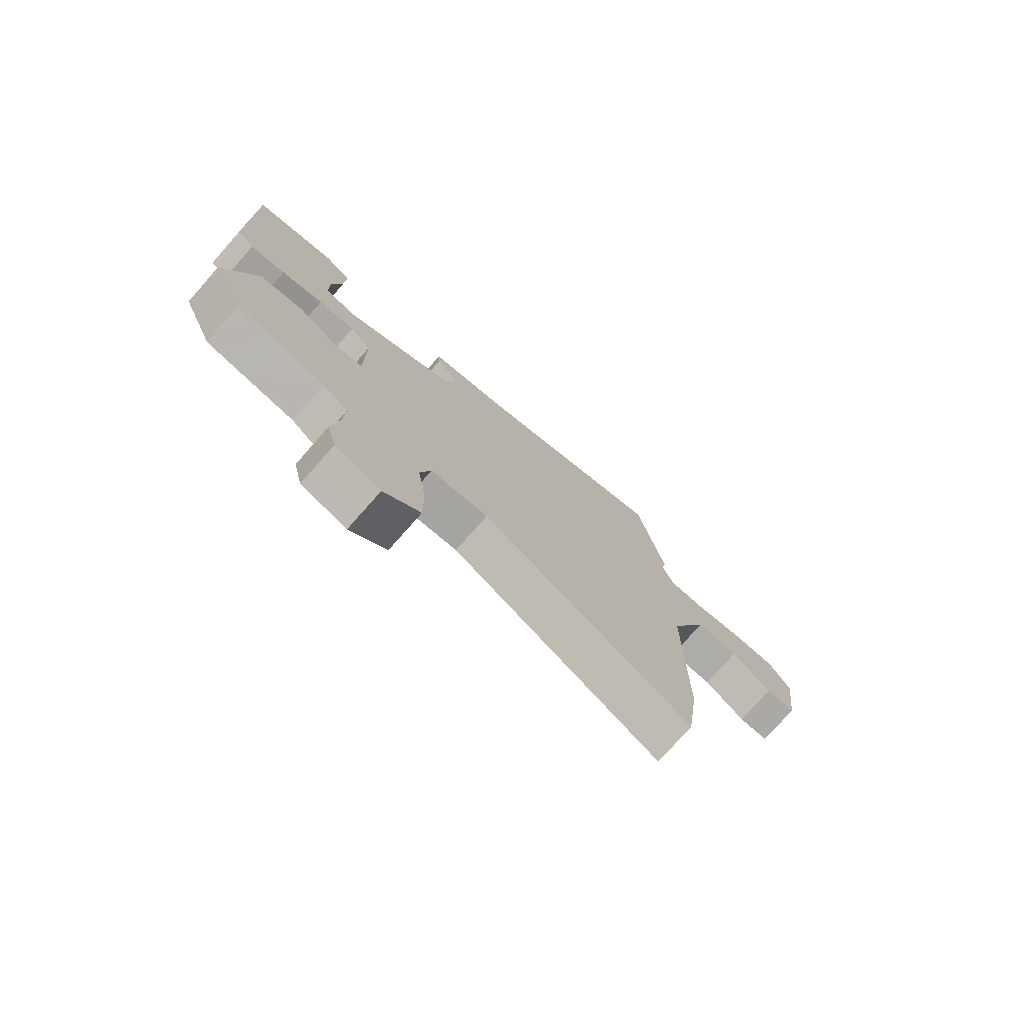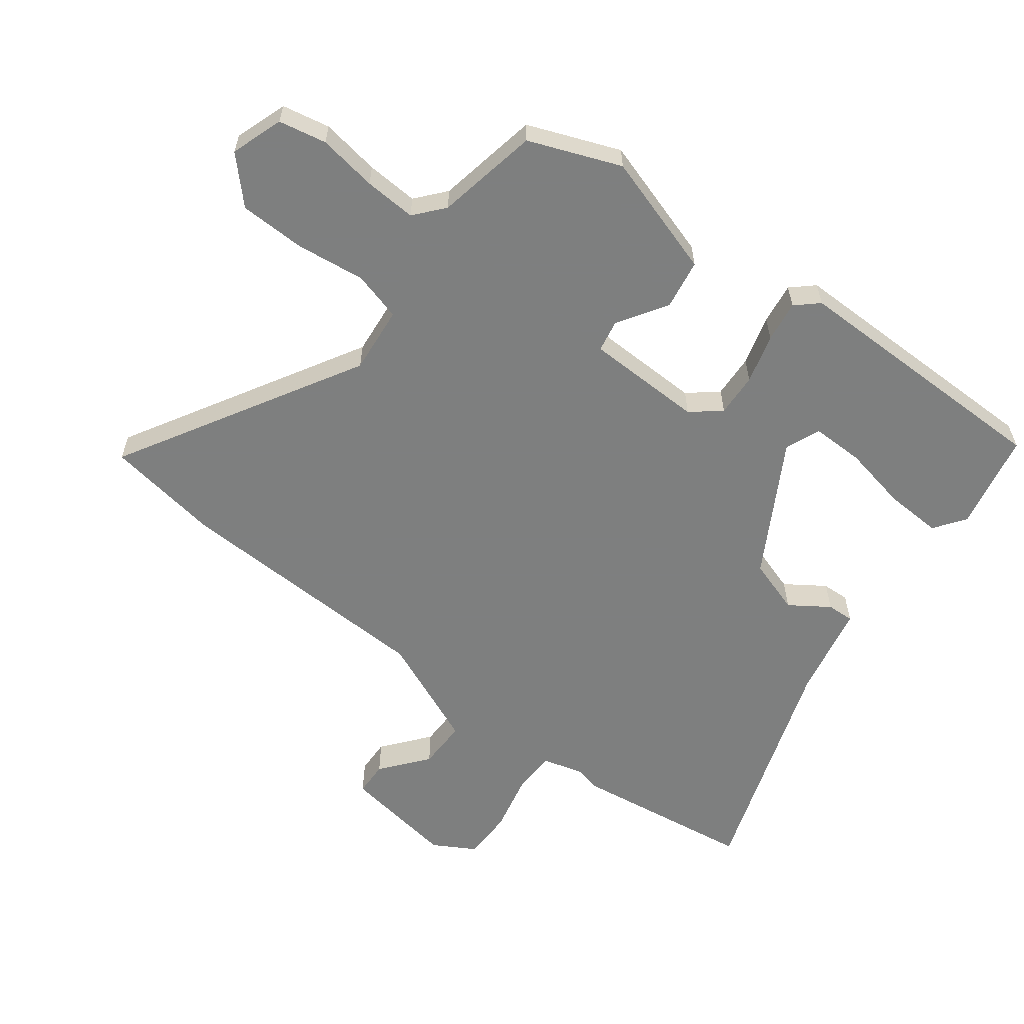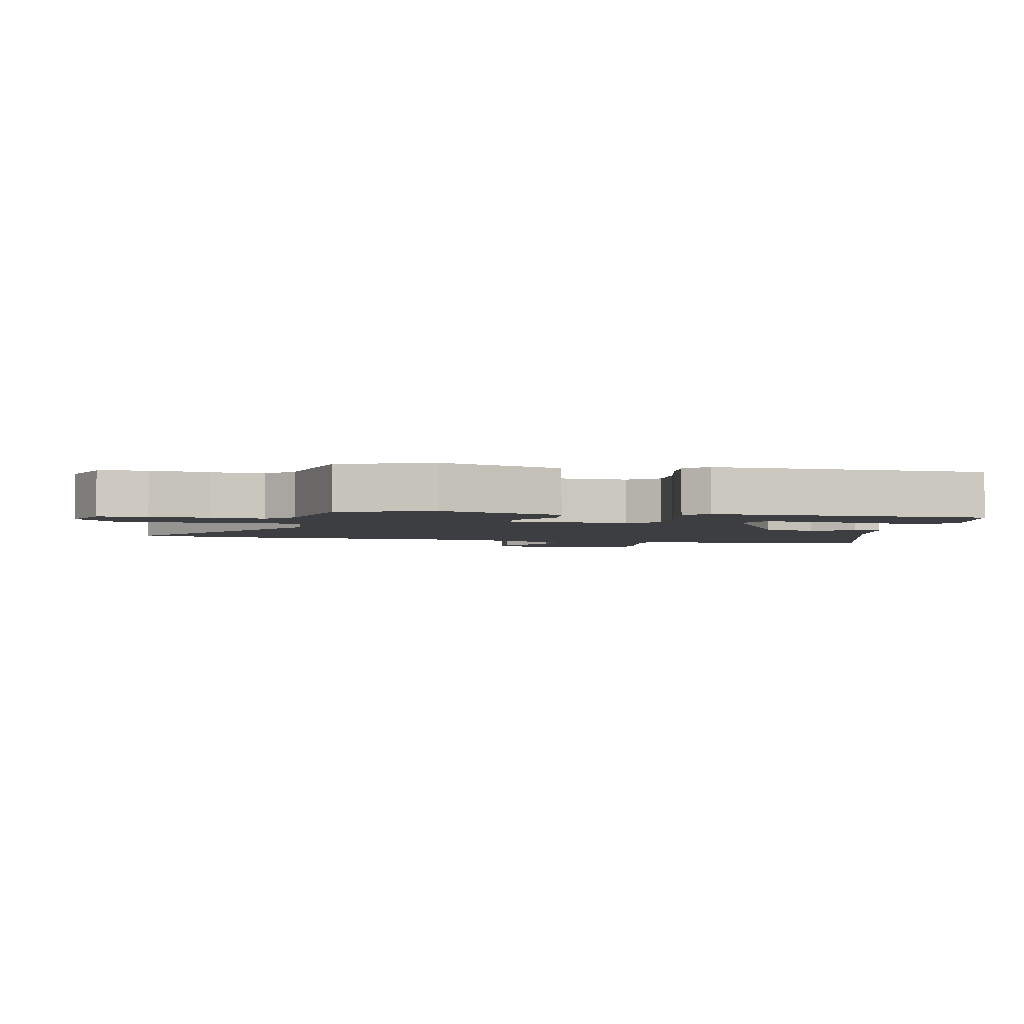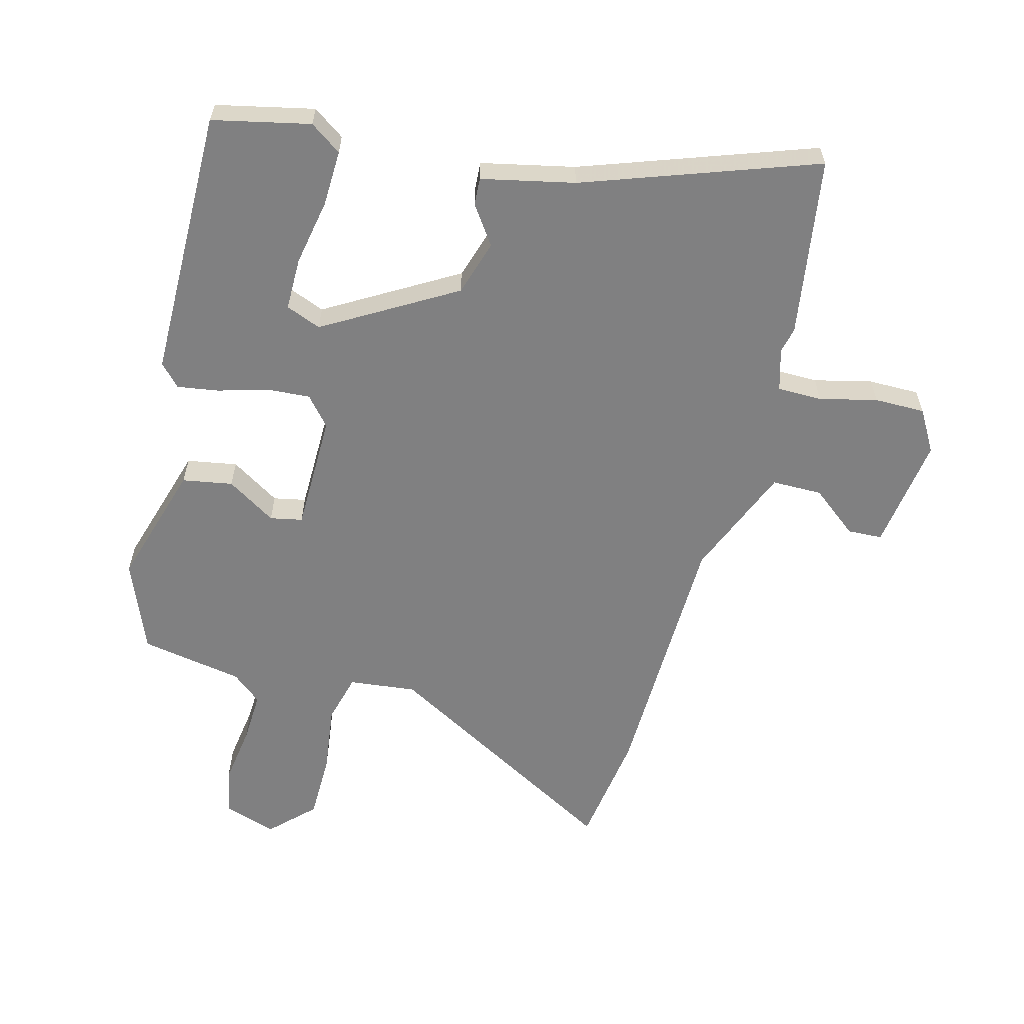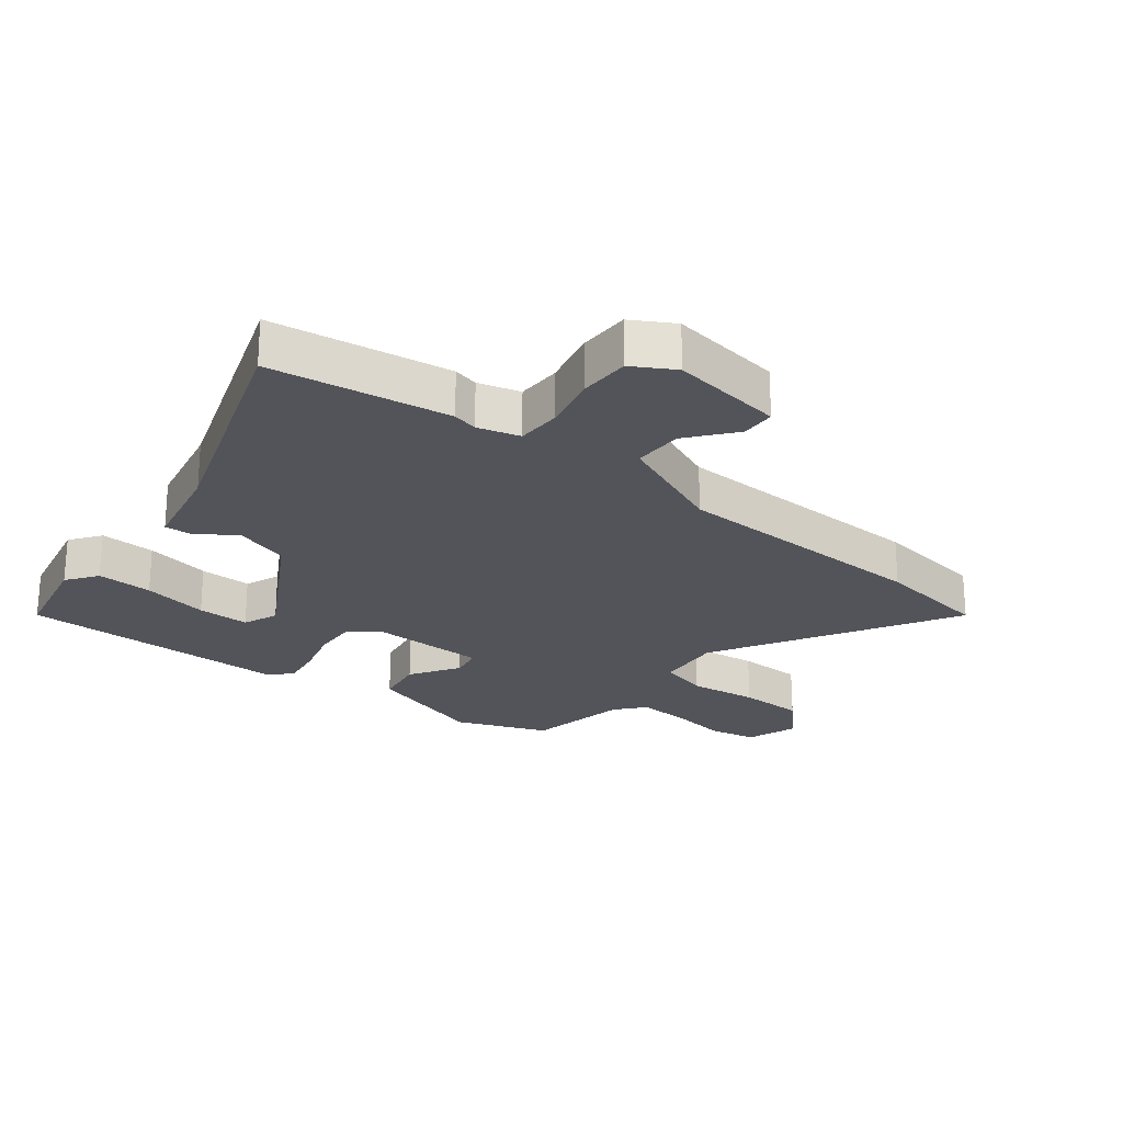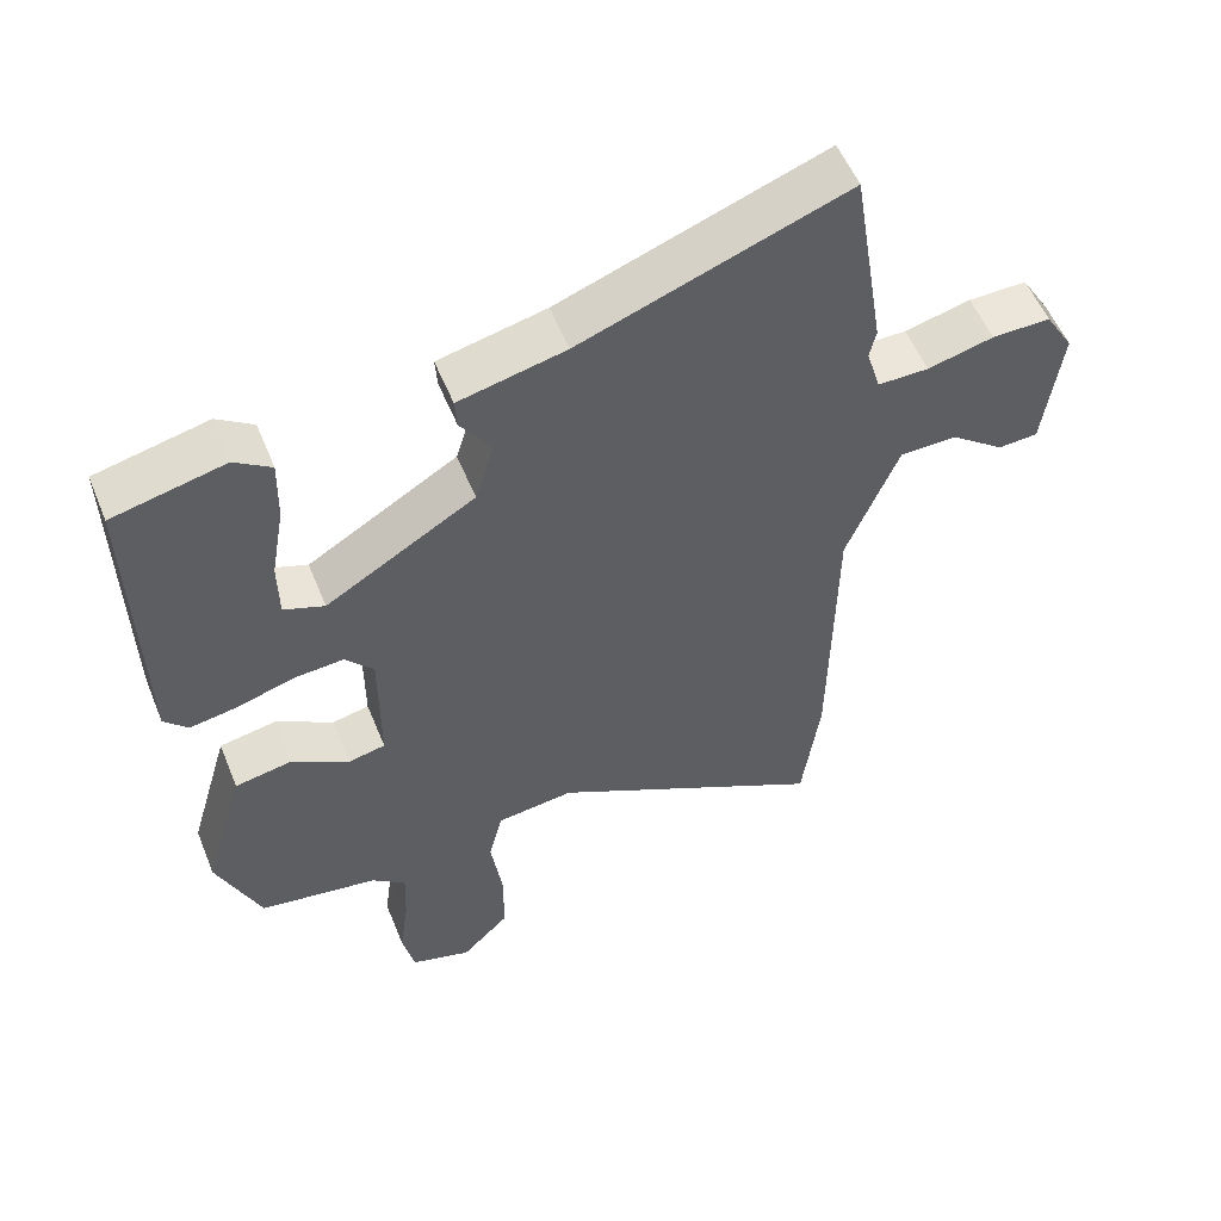
<metadata>
{"format":"obj","ext":"obj","renderer":"f3d","projection":"perspective","resolution":1024,"background":"white","views":[{"elev":-77.4,"azim":-41.5,"up":"+Z"},{"elev":-59.6,"azim":-128.3,"up":"+Y"},{"elev":-3.1,"azim":-104.4,"up":"+Y"},{"elev":-60.1,"azim":-15.3,"up":"+Y"},{"elev":-23.7,"azim":50.8,"up":"+Y"},{"elev":55.1,"azim":-22.0,"up":"+Z"}]}
</metadata>
<code>
v 0.47 0.07 0.686
v 0.517 0.07 0.396
v 0.508 0.07 0.355
v 0.528 0.07 0.287
v 0.6 0.07 0.287
v 0.693 0.07 0.31
v 0.775 0.07 0.311
v 0.815 0.07 0.244
v 0.791 0.07 0.059
v 0.735 0.07 0.056
v 0.659 0.07 0.115
v 0.578 0.07 0.114
v 0.505 0.07 -0.068
v 0.5 0.07 -0.497
v 0.475 0.07 -0.684
v 0.082 0.07 -0.468
v -0.027 0.07 -0.481
v -0.047 0.07 -0.561
v -0.031 0.07 -0.673
v -0.031 0.07 -0.78
v -0.099 0.07 -0.848
v -0.184 0.07 -0.821
v -0.201 0.07 -0.744
v -0.188 0.07 -0.648
v -0.185 0.07 -0.564
v -0.233 0.07 -0.525
v -0.4 0.07 -0.497
v -0.461 0.07 -0.35
v -0.403 0.07 -0.15
v -0.322 0.07 -0.135
v -0.242 0.07 -0.184
v -0.19 0.07 -0.173
v -0.19 0.07 0.018
v -0.23 0.07 0.064
v -0.3 0.07 0.059
v -0.38 0.07 0.035
v -0.447 0.07 0.024
v -0.48 0.07 0.059
v -0.488 0.07 0.499
v -0.331 0.07 0.535
v -0.28 0.07 0.5
v -0.282 0.07 0.409
v -0.301 0.07 0.301
v -0.3 0.07 0.216
v -0.243 0.07 0.194
v -0.033 0.07 0.32
v -0.006 0.07 0.41
v -0.05 0.07 0.472
v -0.053 0.07 0.516
v 0.097 0.07 0.55
v 0.47 0 0.686
v 0.517 0 0.396
v 0.508 0 0.355
v 0.528 0 0.287
v 0.6 0 0.287
v 0.693 0 0.31
v 0.775 0 0.311
v 0.815 0 0.244
v 0.791 0 0.059
v 0.735 0 0.056
v 0.659 0 0.115
v 0.578 0 0.114
v 0.505 0 -0.068
v 0.5 0 -0.497
v 0.475 0 -0.684
v 0.082 0 -0.468
v -0.027 0 -0.481
v -0.047 0 -0.561
v -0.031 0 -0.673
v -0.031 0 -0.78
v -0.099 0 -0.848
v -0.184 0 -0.821
v -0.201 0 -0.744
v -0.188 0 -0.648
v -0.185 0 -0.564
v -0.233 0 -0.525
v -0.4 0 -0.497
v -0.461 0 -0.35
v -0.403 0 -0.15
v -0.322 0 -0.135
v -0.242 0 -0.184
v -0.19 0 -0.173
v -0.19 0 0.018
v -0.23 0 0.064
v -0.3 0 0.059
v -0.38 0 0.035
v -0.447 0 0.024
v -0.48 0 0.059
v -0.488 0 0.499
v -0.331 0 0.535
v -0.28 0 0.5
v -0.282 0 0.409
v -0.301 0 0.301
v -0.3 0 0.216
v -0.243 0 0.194
v -0.033 0 0.32
v -0.006 0 0.41
v -0.05 0 0.472
v -0.053 0 0.516
v 0.097 0 0.55
f 47 48 49 50
f 1 2 3
f 50 1 3
f 47 50 3
f 46 47 3
f 45 46 3 4
f 41 42 43
f 40 41 43
f 39 40 43
f 38 39 43
f 37 38 43
f 36 37 43
f 35 36 43 44
f 34 35 44 45
f 29 30 31
f 28 29 31
f 27 28 31
f 26 27 31
f 25 26 31 32
f 22 23 24
f 21 22 24
f 20 21 24
f 19 20 24
f 18 19 24
f 17 18 24 25
f 13 14 15 16
f 12 13 16 17
f 9 10 11
f 8 9 11
f 7 8 11
f 6 7 11
f 5 6 11
f 5 11 12
f 4 5 12
f 45 4 12
f 34 45 12
f 33 34 12
f 25 32 33
f 17 25 33
f 12 17 33
f 100 99 98 97
f 53 52 51
f 53 51 100
f 53 100 97
f 53 97 96
f 54 53 96 95
f 93 92 91
f 93 91 90
f 93 90 89
f 93 89 88
f 93 88 87
f 93 87 86
f 94 93 86 85
f 95 94 85 84
f 81 80 79
f 81 79 78
f 81 78 77
f 81 77 76
f 82 81 76 75
f 74 73 72
f 74 72 71
f 74 71 70
f 74 70 69
f 74 69 68
f 75 74 68 67
f 66 65 64 63
f 67 66 63 62
f 61 60 59
f 61 59 58
f 61 58 57
f 61 57 56
f 61 56 55
f 62 61 55
f 62 55 54
f 62 54 95
f 62 95 84
f 62 84 83
f 83 82 75
f 83 75 67
f 83 67 62
f 1 51 52 2
f 2 52 53 3
f 3 53 54 4
f 4 54 55 5
f 5 55 56 6
f 6 56 57 7
f 7 57 58 8
f 8 58 59 9
f 9 59 60 10
f 10 60 61 11
f 11 61 62 12
f 12 62 63 13
f 13 63 64 14
f 14 64 65 15
f 15 65 66 16
f 16 66 67 17
f 17 67 68 18
f 18 68 69 19
f 19 69 70 20
f 20 70 71 21
f 21 71 72 22
f 22 72 73 23
f 23 73 74 24
f 24 74 75 25
f 25 75 76 26
f 26 76 77 27
f 27 77 78 28
f 28 78 79 29
f 29 79 80 30
f 30 80 81 31
f 31 81 82 32
f 32 82 83 33
f 33 83 84 34
f 34 84 85 35
f 35 85 86 36
f 36 86 87 37
f 37 87 88 38
f 38 88 89 39
f 39 89 90 40
f 40 90 91 41
f 41 91 92 42
f 42 92 93 43
f 43 93 94 44
f 44 94 95 45
f 45 95 96 46
f 46 96 97 47
f 47 97 98 48
f 48 98 99 49
f 49 99 100 50
f 50 100 51 1

</code>
